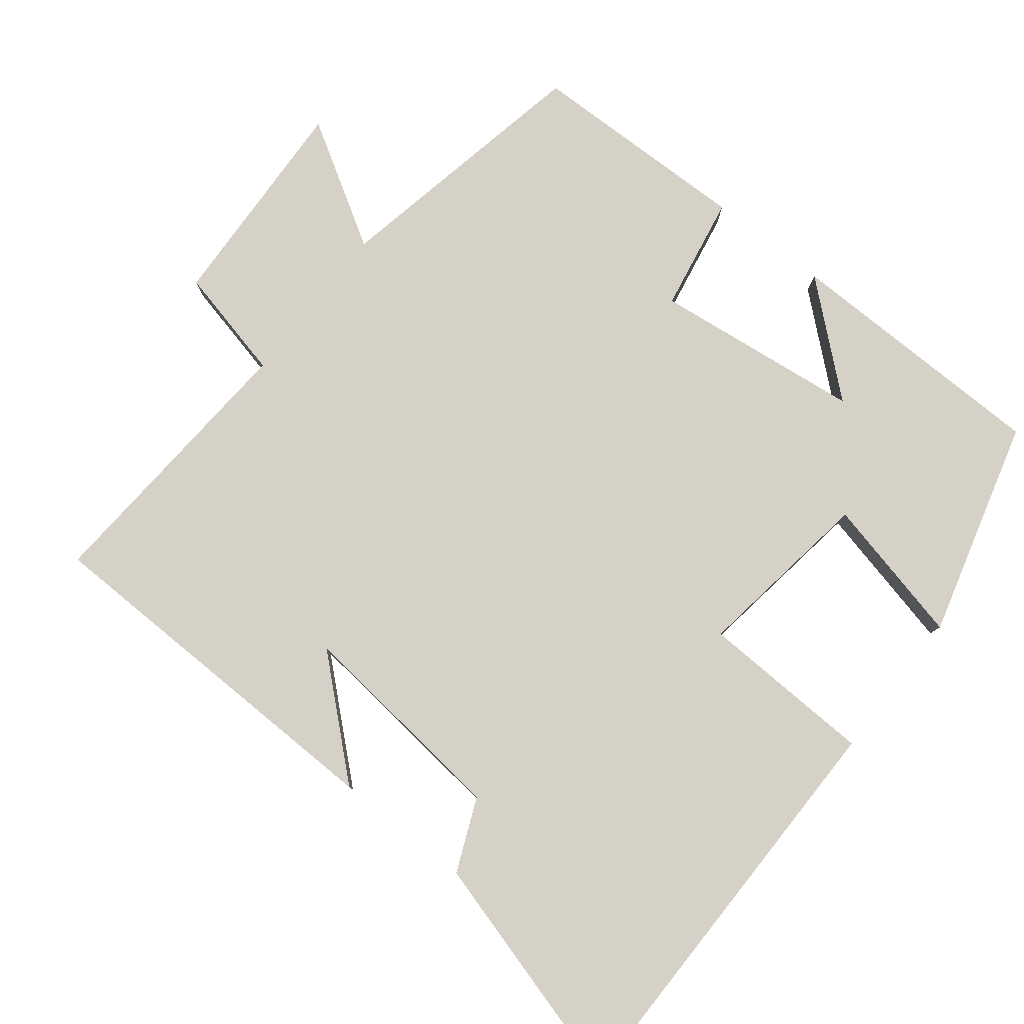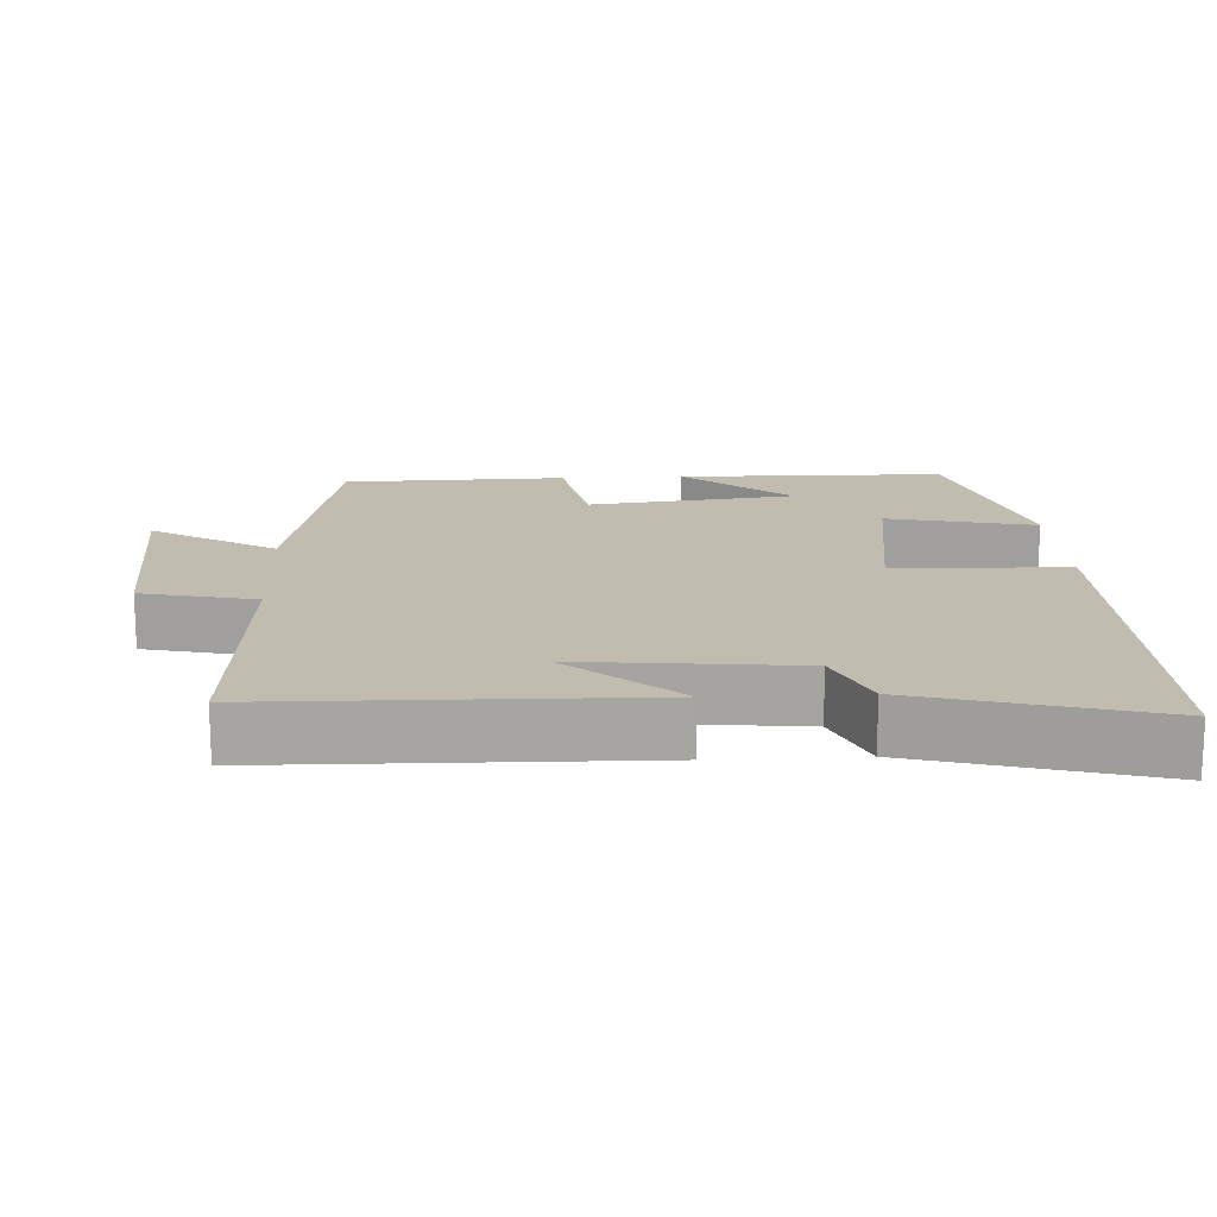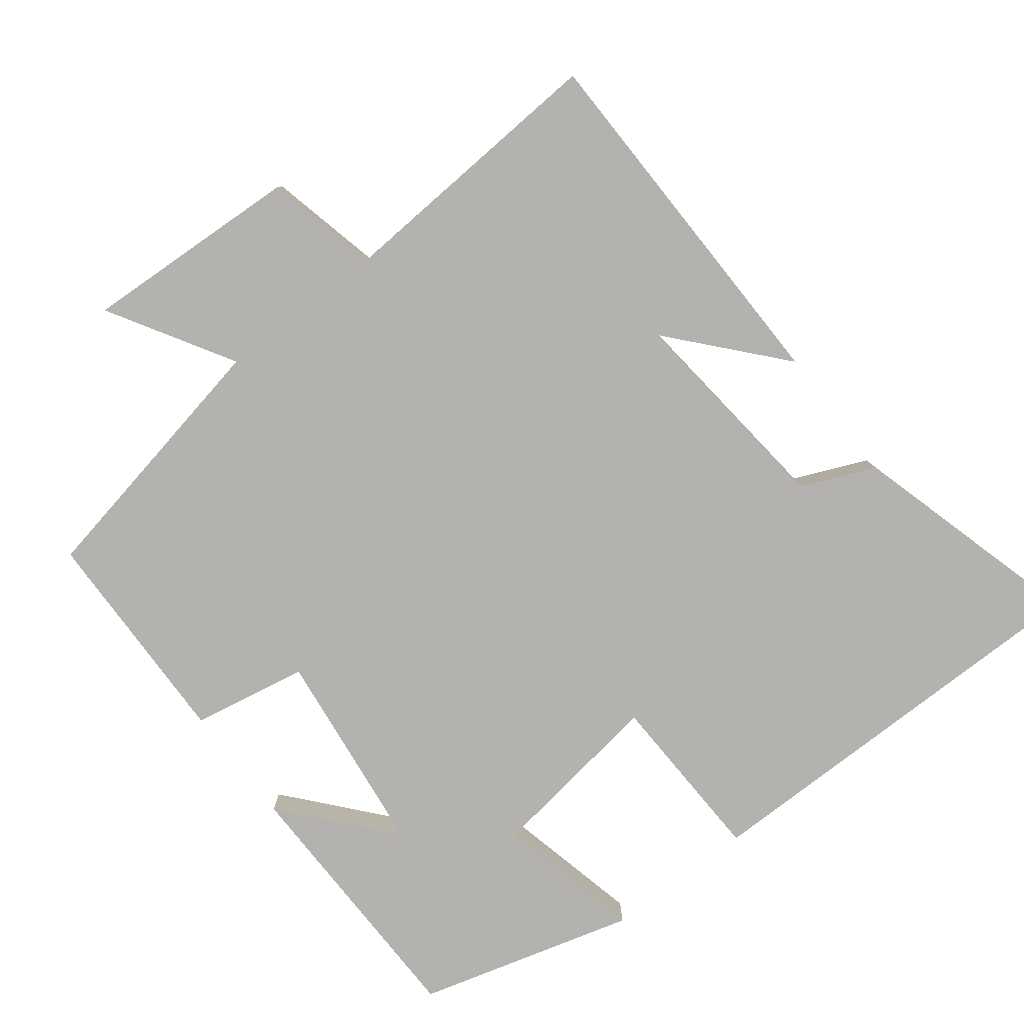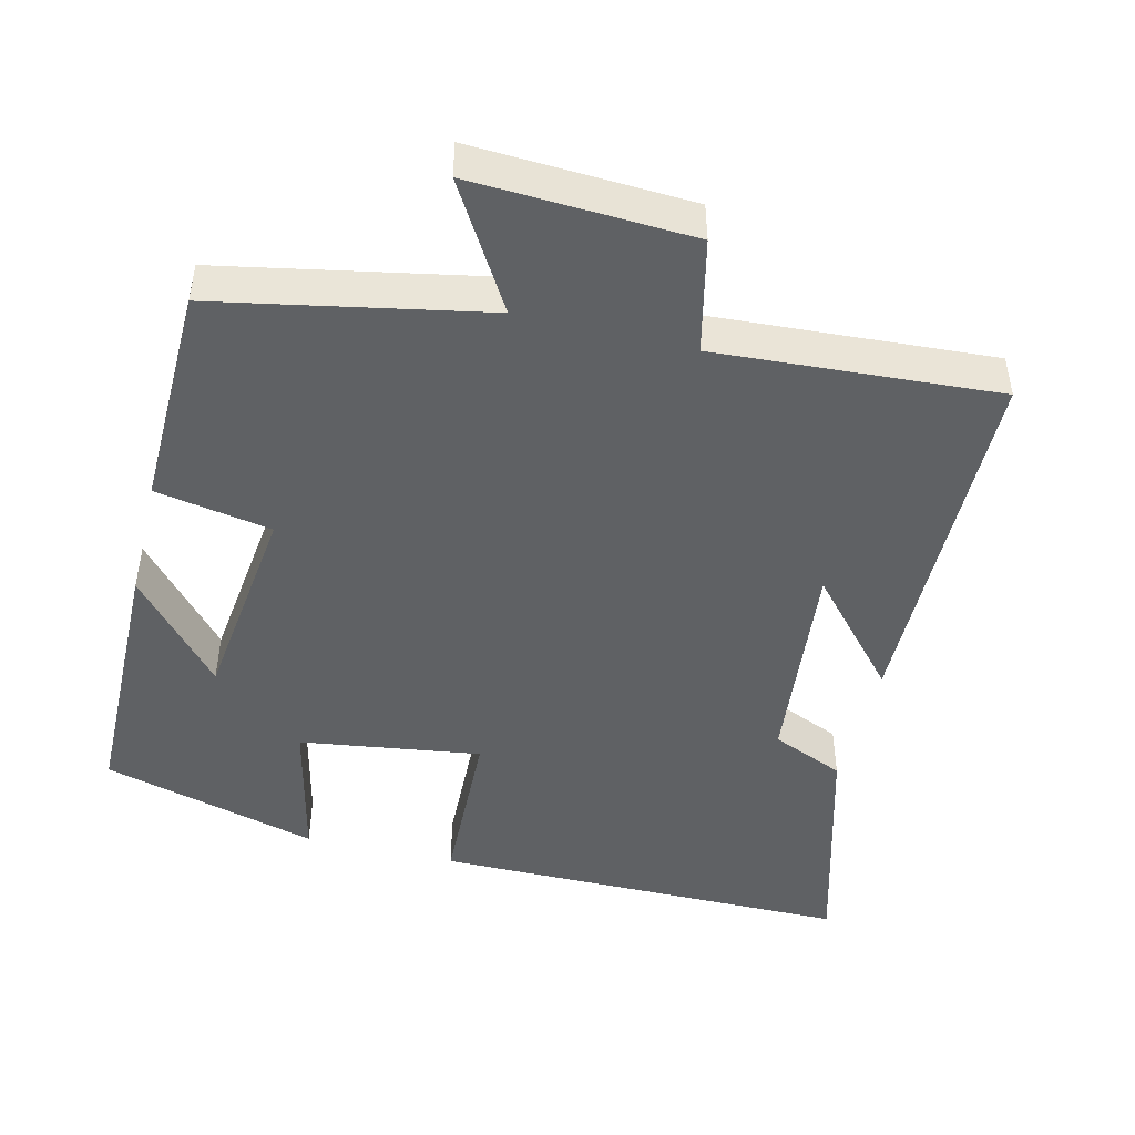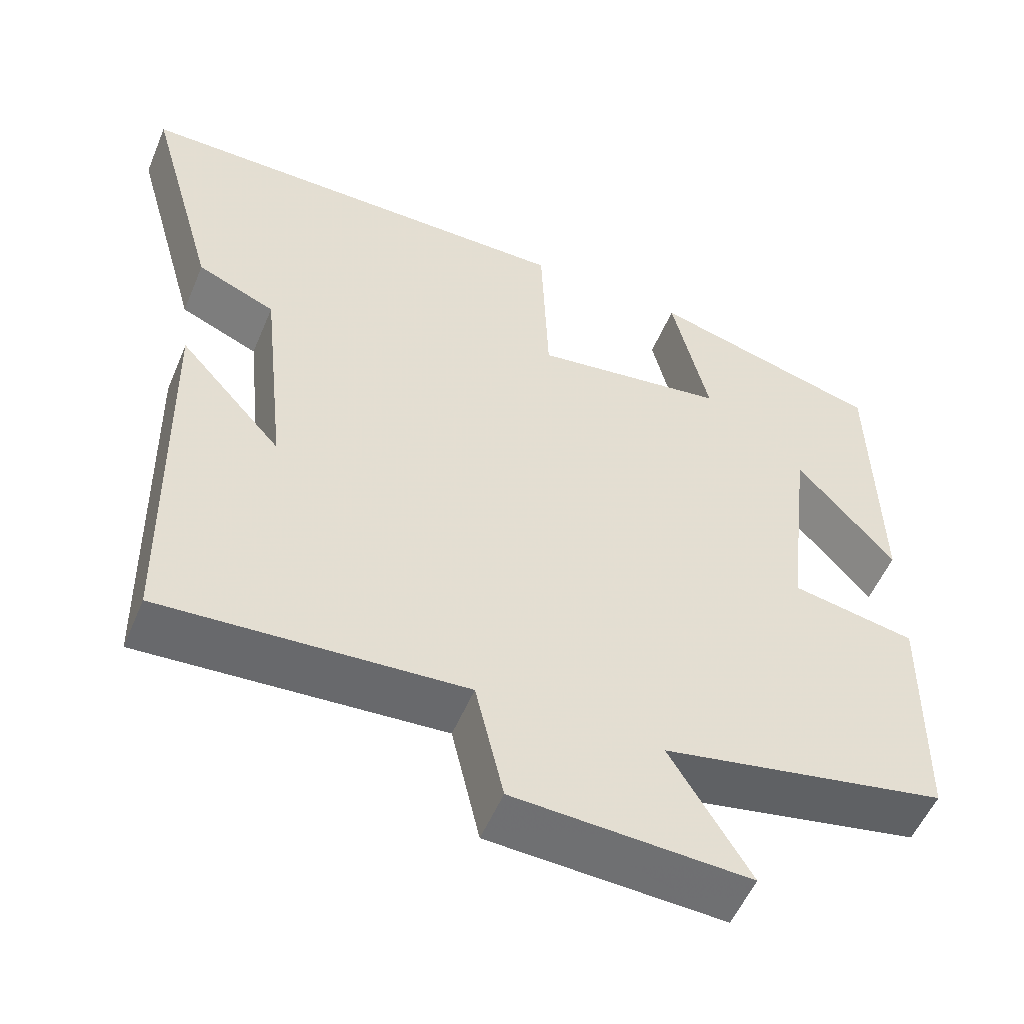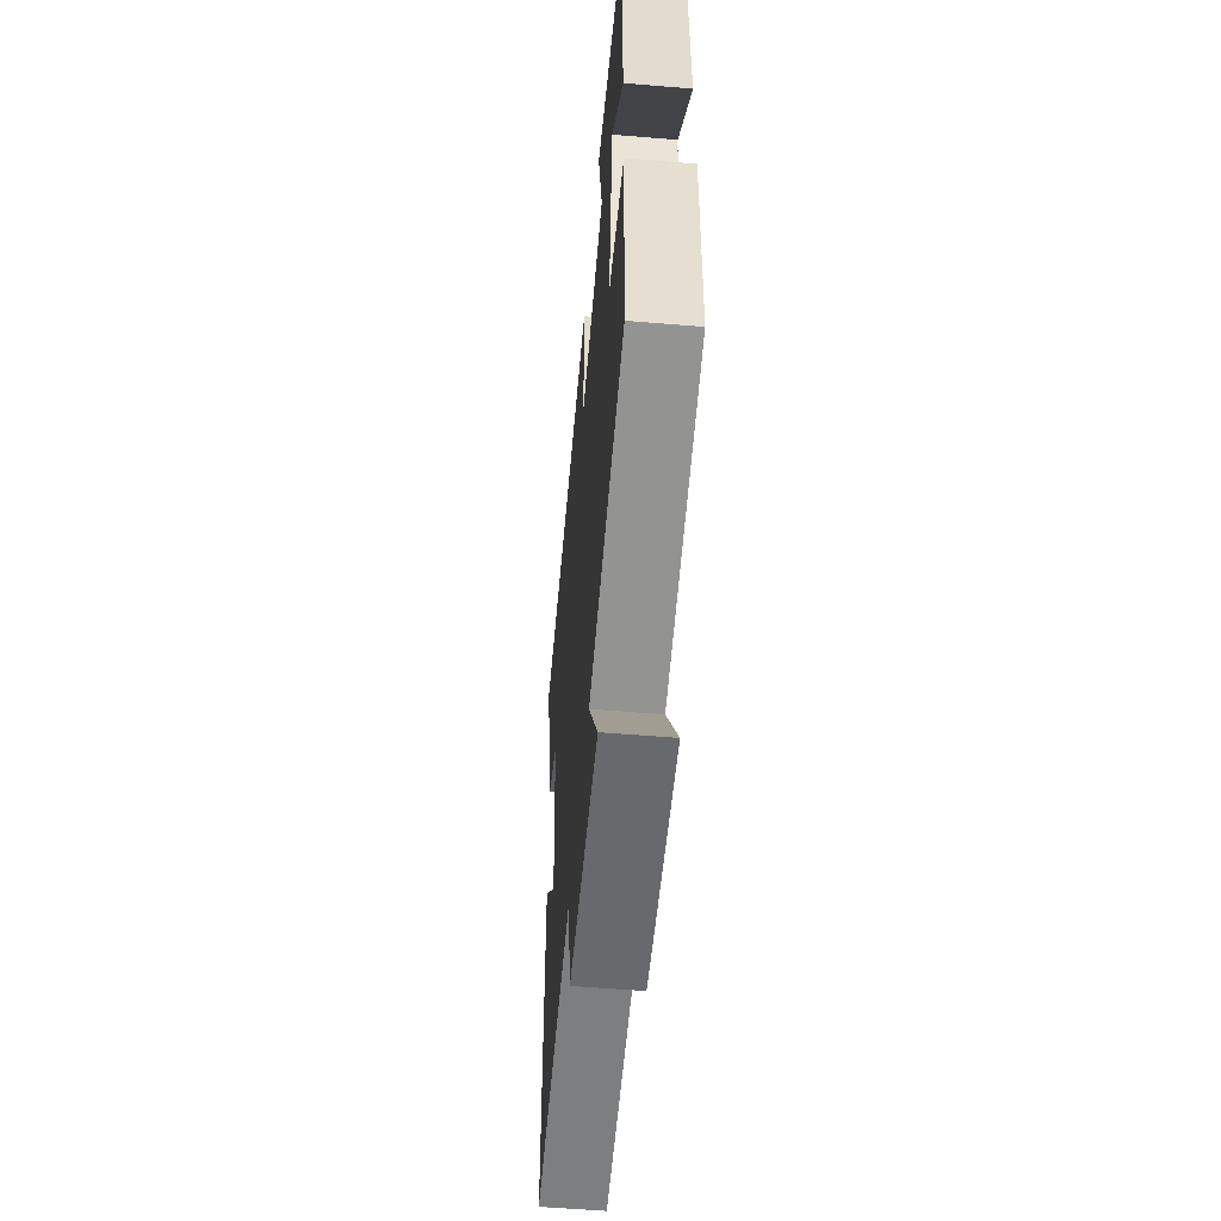
<metadata>
{"format":"obj","ext":"obj","renderer":"f3d","projection":"perspective","resolution":1024,"background":"white","views":[{"elev":79.7,"azim":-51.7,"up":"+Y"},{"elev":16.3,"azim":-93.1,"up":"+Y"},{"elev":-79.8,"azim":-142.5,"up":"+Y"},{"elev":-46.4,"azim":166.1,"up":"+Y"},{"elev":-54.0,"azim":-22.6,"up":"+Z"},{"elev":-55.4,"azim":85.0,"up":"+Z"}]}
</metadata>
<code>
v -0.49 0.07 -0.526
v -0.5 0.07 -0.017
v -0.368 0.07 -0.166
v -0.4 0.07 0.132
v -0.5 0.07 0.175
v -0.591 0.07 0.498
v -0.014 0.07 0.5
v -0.005 0.07 0.261
v 0.243 0.07 0.297
v 0.196 0.07 0.5
v 0.494 0.07 0.418
v 0.5 0.07 0.049
v 0.375 0.07 0.194
v 0.341 0.07 -0.092
v 0.5 0.07 -0.121
v 0.494 0.07 -0.428
v 0.129 0.07 -0.5
v 0.231 0.07 -0.67
v -0.069 0.07 -0.656
v -0.105 0.07 -0.5
v -0.49 0 -0.526
v -0.5 0 -0.017
v -0.368 0 -0.166
v -0.4 0 0.132
v -0.5 0 0.175
v -0.591 0 0.498
v -0.014 0 0.5
v -0.005 0 0.261
v 0.243 0 0.297
v 0.196 0 0.5
v 0.494 0 0.418
v 0.5 0 0.049
v 0.375 0 0.194
v 0.341 0 -0.092
v 0.5 0 -0.121
v 0.494 0 -0.428
v 0.129 0 -0.5
v 0.231 0 -0.67
v -0.069 0 -0.656
v -0.105 0 -0.5
f 17 18 19 20
f 15 16 17 20
f 14 15 20 1
f 13 14 1
f 10 11 12 13
f 9 10 13
f 8 9 13 1
f 4 5 6 7
f 3 4 7 8
f 1 2 3
f 1 3 8
f 40 39 38 37
f 40 37 36 35
f 21 40 35 34
f 21 34 33
f 33 32 31 30
f 33 30 29
f 21 33 29 28
f 27 26 25 24
f 28 27 24 23
f 23 22 21
f 28 23 21
f 1 21 22 2
f 2 22 23 3
f 3 23 24 4
f 4 24 25 5
f 5 25 26 6
f 6 26 27 7
f 7 27 28 8
f 8 28 29 9
f 9 29 30 10
f 10 30 31 11
f 11 31 32 12
f 12 32 33 13
f 13 33 34 14
f 14 34 35 15
f 15 35 36 16
f 16 36 37 17
f 17 37 38 18
f 18 38 39 19
f 19 39 40 20
f 20 40 21 1

</code>
